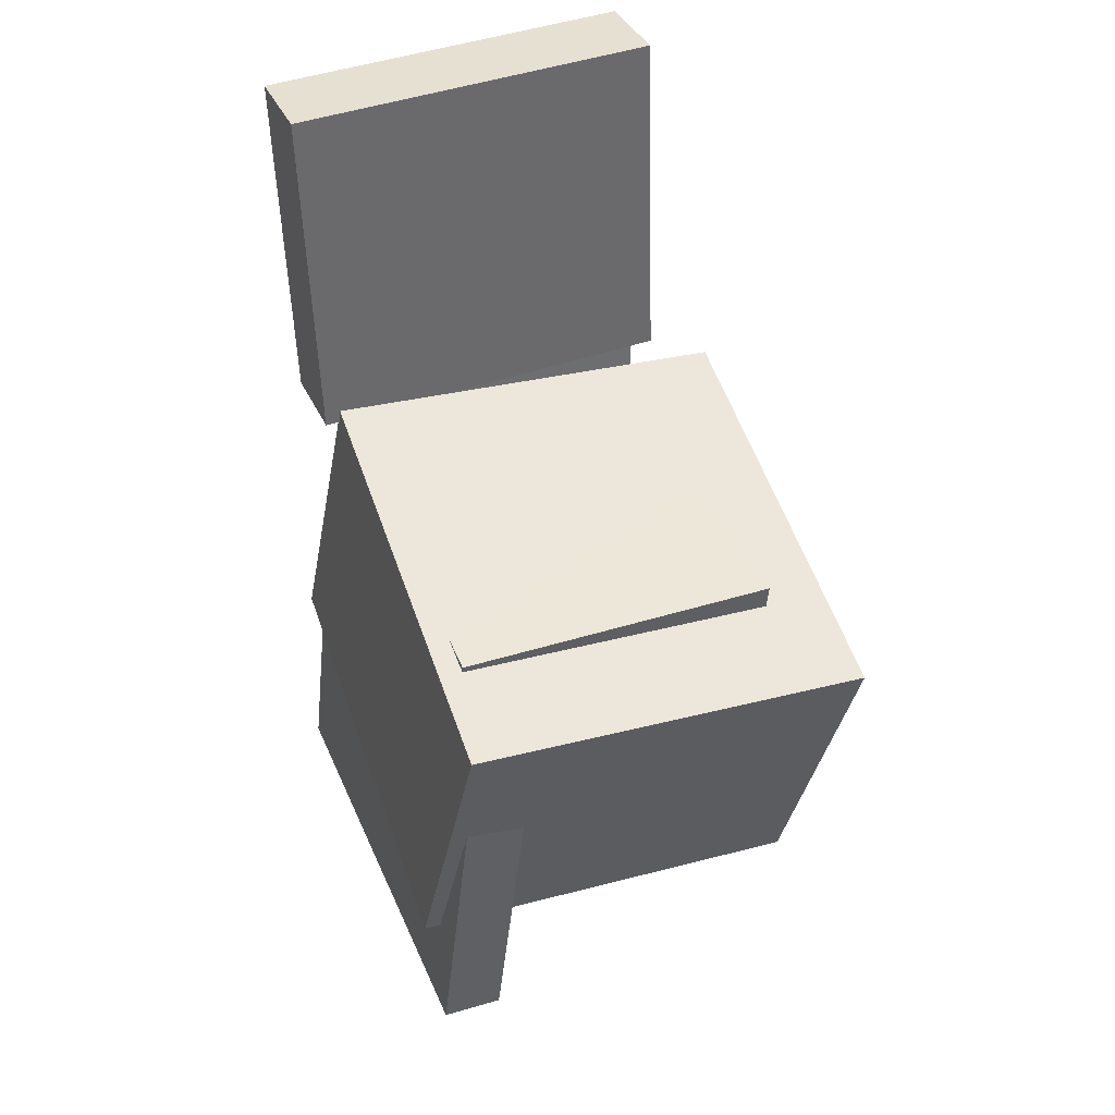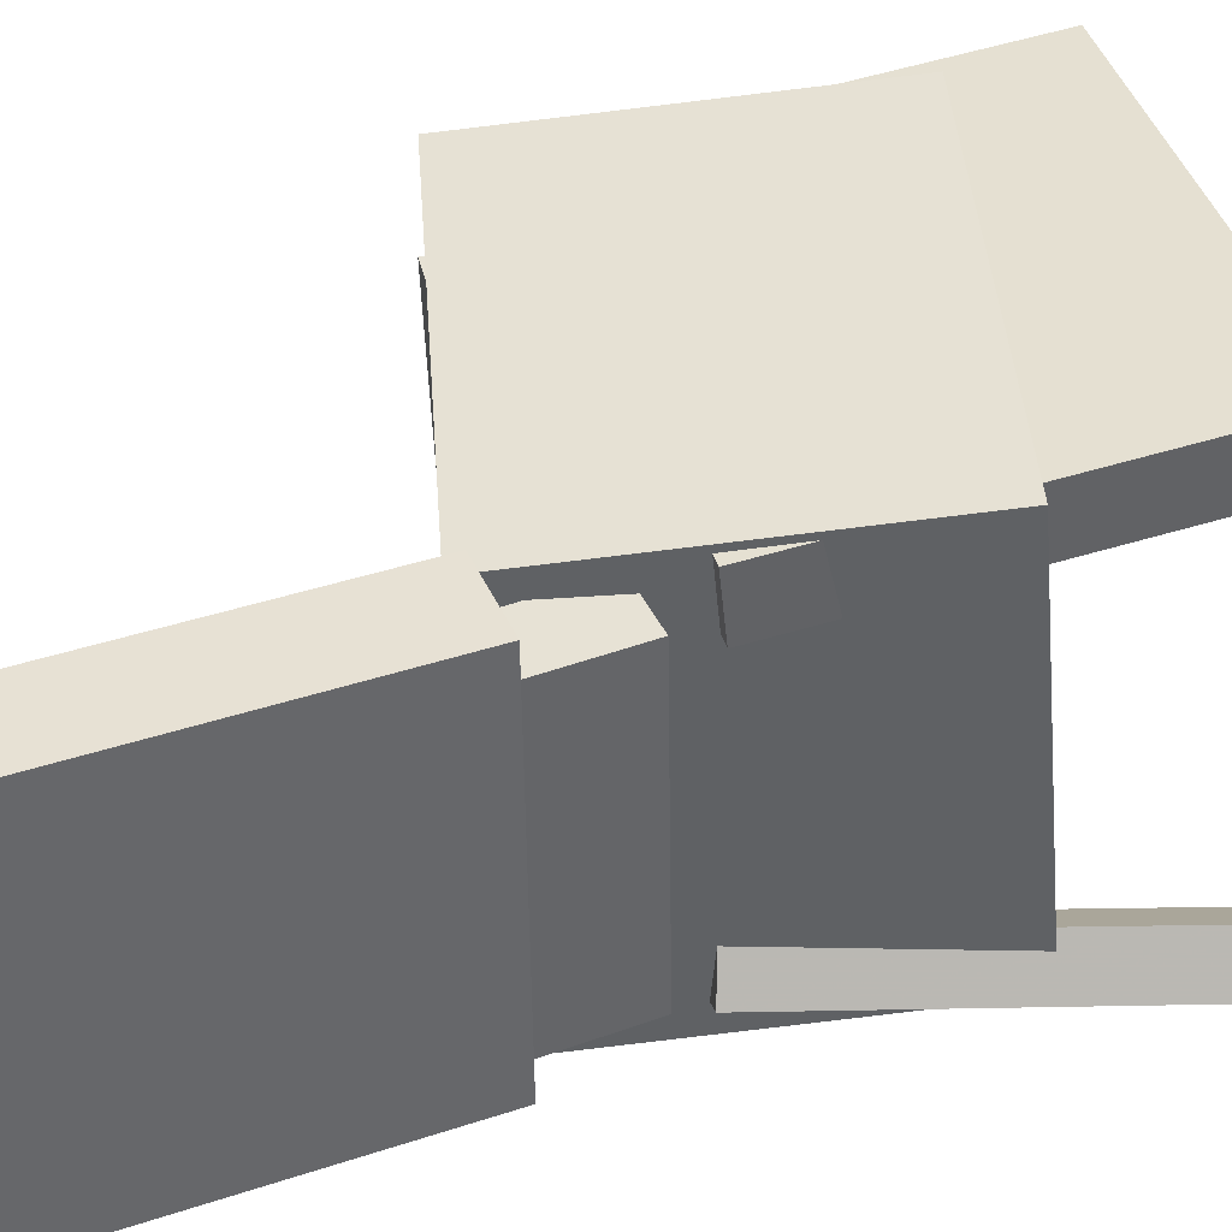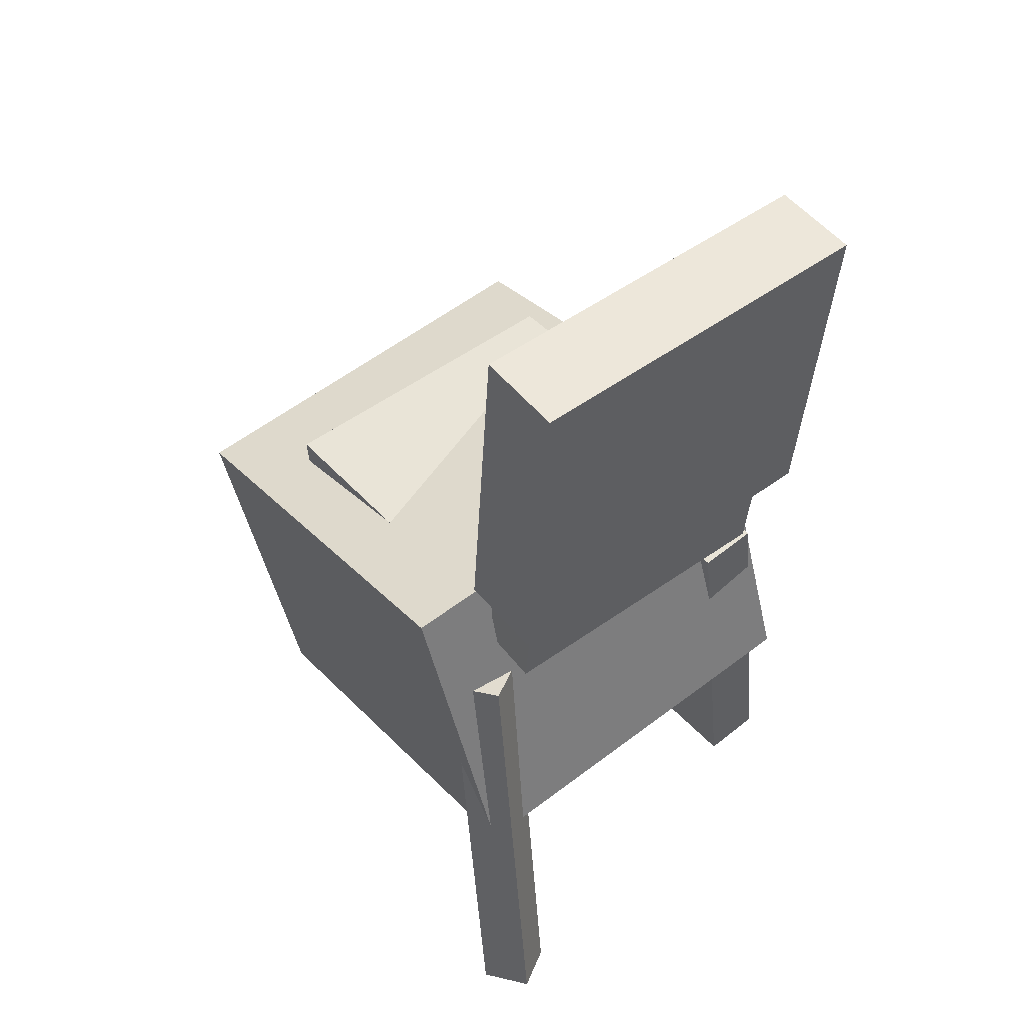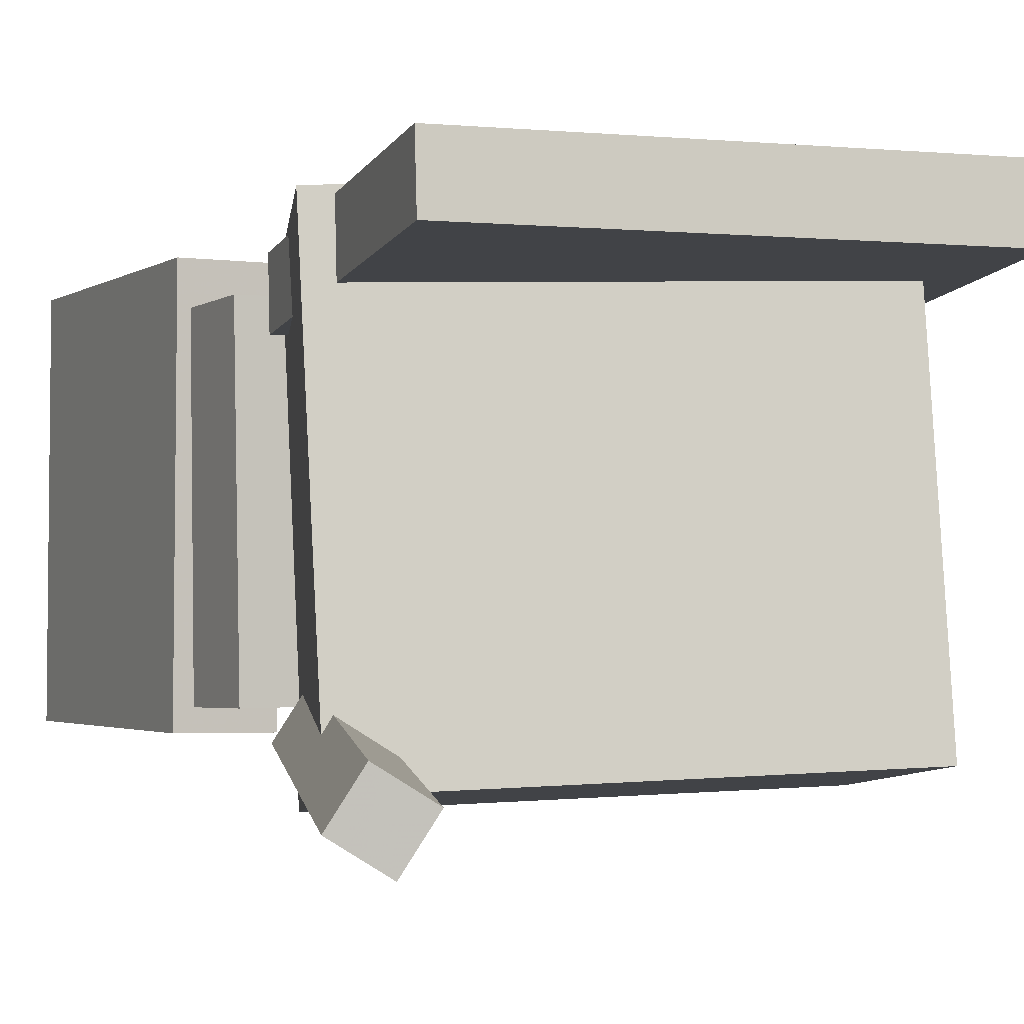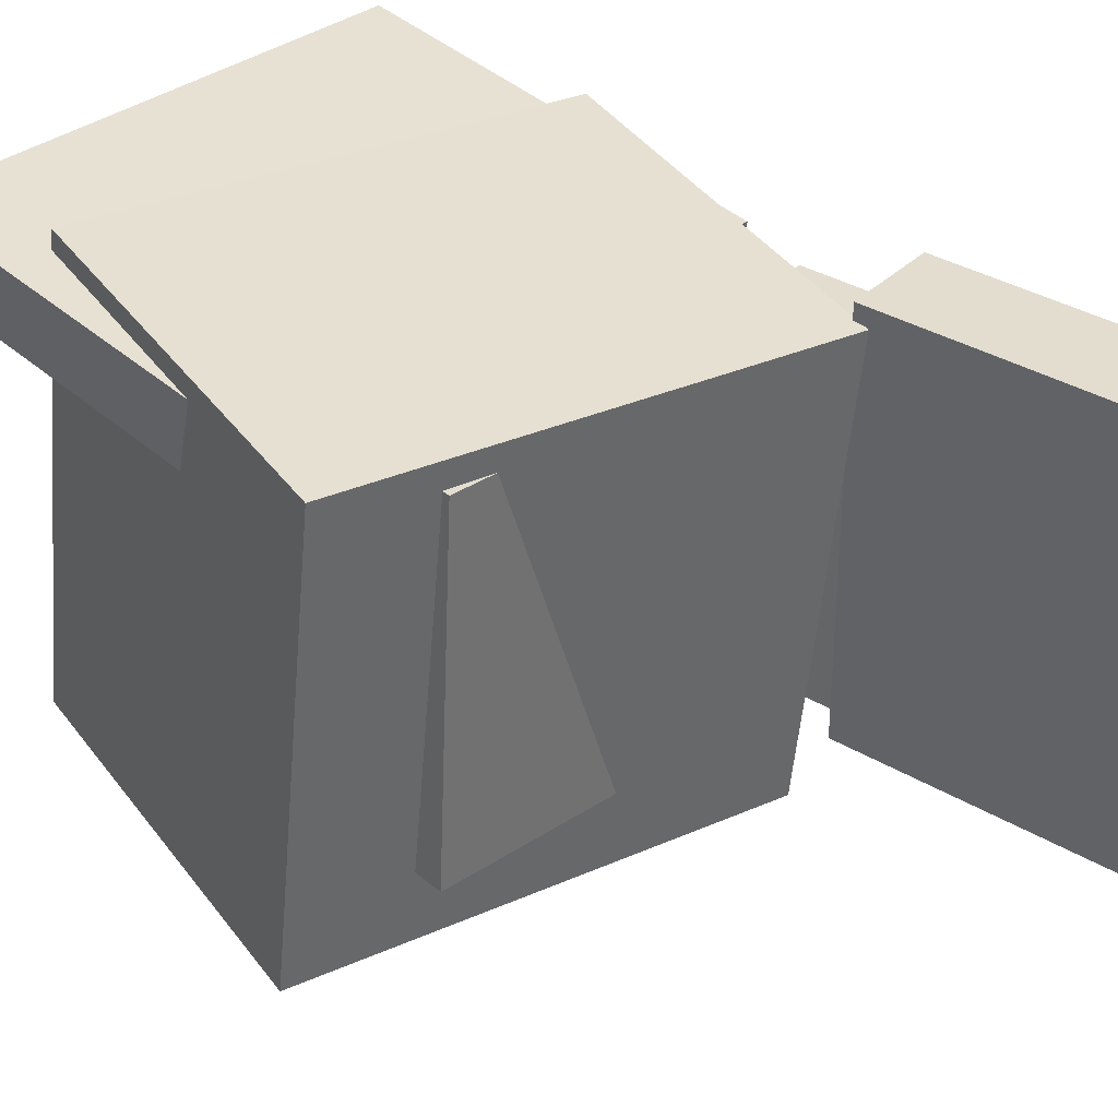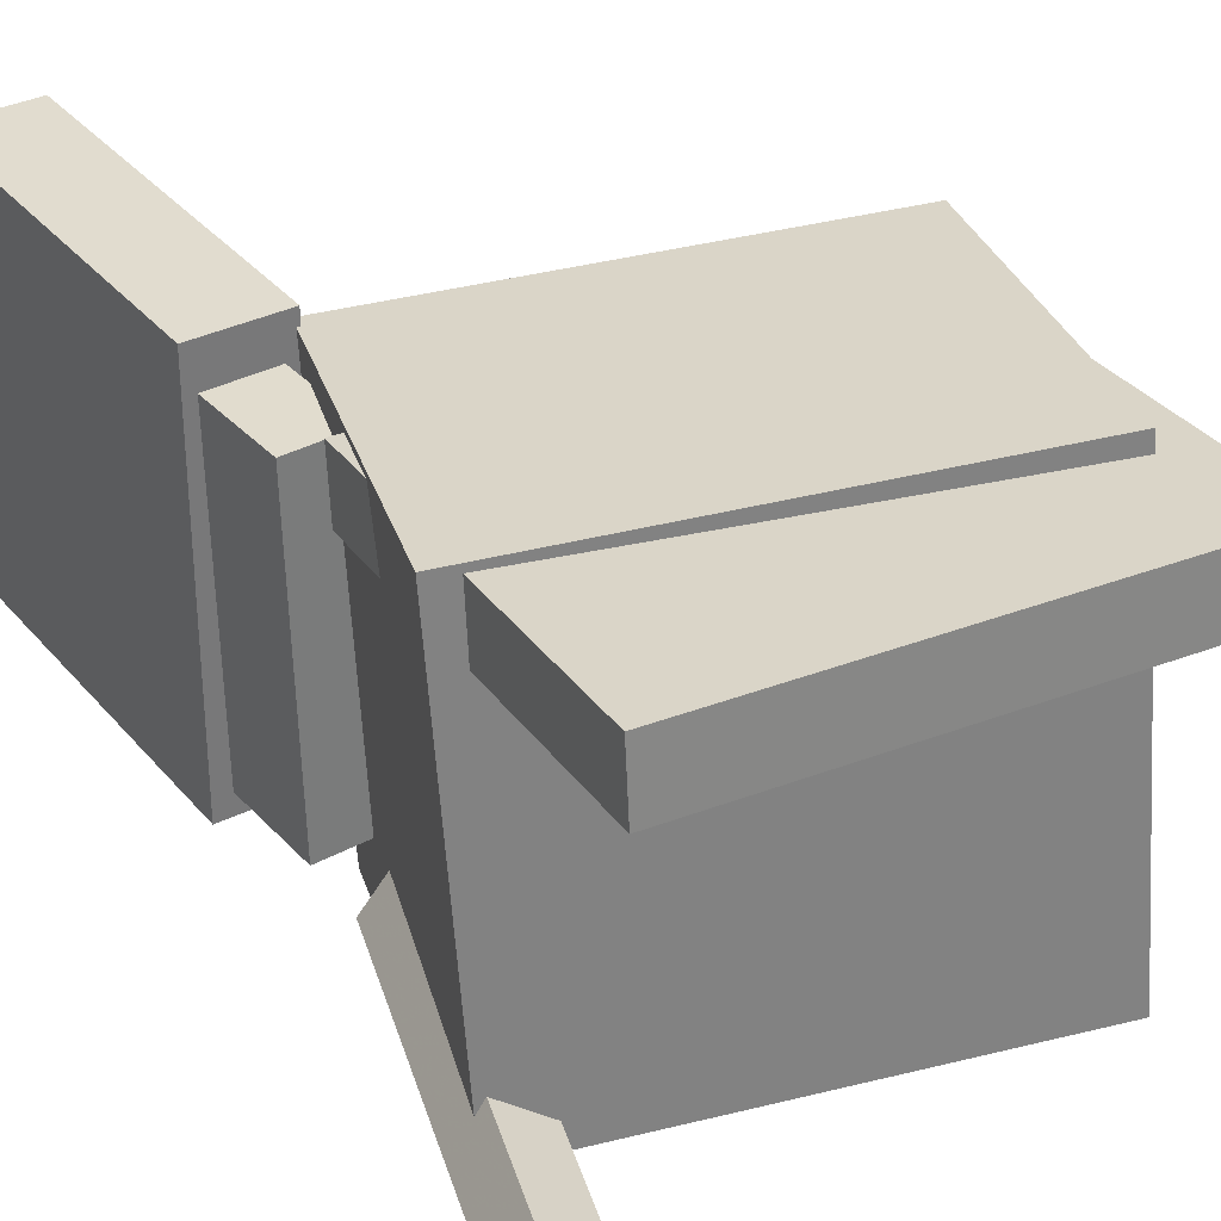
<metadata>
{"format":"obj","ext":"obj","renderer":"f3d","projection":"perspective","resolution":1024,"background":"white","views":[{"elev":44.2,"azim":67.6,"up":"+Y"},{"elev":40.0,"azim":-106.7,"up":"+Z"},{"elev":48.0,"azim":-128.9,"up":"+Y"},{"elev":-1.7,"azim":-19.6,"up":"+Z"},{"elev":34.2,"azim":133.9,"up":"+Z"},{"elev":35.1,"azim":-28.6,"up":"+Z"}]}
</metadata>
<code>
v -0.1249 0.0008342 0.08851
v -0.1308 -0.2672 0.1163
v -0.1246 0.005306 0.1317
v -0.1305 -0.2627 0.1595
v 0.1821 -0.006081 0.08695
v 0.1762 -0.2741 0.1147
v 0.1824 -0.001609 0.1301
v 0.1765 -0.2696 0.1579
f 1.0 7.0 5.0
f 1.0 3.0 7.0
f 1.0 4.0 3.0
f 1.0 2.0 4.0
f 3.0 8.0 7.0
f 3.0 4.0 8.0
f 5.0 7.0 8.0
f 5.0 8.0 6.0
f 1.0 5.0 6.0
f 1.0 6.0 2.0
f 2.0 6.0 8.0
f 2.0 8.0 4.0
v -0.14 -0.1545 -0.1413
v -0.1455 -0.1241 0.1494
v -0.08659 0.07932 -0.1647
v -0.09211 0.1097 0.126
v 0.1563 -0.2208 -0.1287
v 0.1507 -0.1905 0.1619
v 0.2096 0.01294 -0.1521
v 0.2041 0.04328 0.1385
f 9.0 15.0 13.0
f 9.0 11.0 15.0
f 9.0 12.0 11.0
f 9.0 10.0 12.0
f 11.0 16.0 15.0
f 11.0 12.0 16.0
f 13.0 15.0 16.0
f 13.0 16.0 14.0
f 9.0 13.0 14.0
f 9.0 14.0 10.0
f 10.0 14.0 16.0
f 10.0 16.0 12.0
v -0.1143 0.342 0.1355
v -0.09215 0.09974 0.1372
v -0.1165 0.34 -0.1235
v -0.09436 0.09775 -0.1218
v -0.1739 0.3366 0.1361
v -0.1517 0.0943 0.1378
v -0.1761 0.3346 -0.123
v -0.1539 0.09231 -0.1213
f 17.0 23.0 21.0
f 17.0 19.0 23.0
f 17.0 20.0 19.0
f 17.0 18.0 20.0
f 19.0 24.0 23.0
f 19.0 20.0 24.0
f 21.0 23.0 24.0
f 21.0 24.0 22.0
f 17.0 21.0 22.0
f 17.0 22.0 18.0
f 18.0 22.0 24.0
f 18.0 24.0 20.0
v -0.06199 0.07364 0.1159
v -0.06558 0.0159 0.1182
v 0.1366 0.0614 0.1188
v 0.133 0.00366 0.121
v -0.05927 0.06445 -0.1129
v -0.06286 0.006711 -0.1106
v 0.1393 0.05221 -0.11
v 0.1357 -0.005529 -0.1078
f 25.0 31.0 29.0
f 25.0 27.0 31.0
f 25.0 28.0 27.0
f 25.0 26.0 28.0
f 27.0 32.0 31.0
f 27.0 28.0 32.0
f 29.0 31.0 32.0
f 29.0 32.0 30.0
f 25.0 29.0 30.0
f 25.0 30.0 26.0
f 26.0 30.0 32.0
f 26.0 32.0 28.0
v -0.163 0.2731 -0.1111
v -0.1655 0.2774 0.1066
v -0.1199 0.2782 -0.1107
v -0.1224 0.2824 0.107
v -0.1341 0.02539 -0.1059
v -0.1366 0.02968 0.1118
v -0.09099 0.03043 -0.1055
v -0.09349 0.03472 0.1122
f 33.0 39.0 37.0
f 33.0 35.0 39.0
f 33.0 36.0 35.0
f 33.0 34.0 36.0
f 35.0 40.0 39.0
f 35.0 36.0 40.0
f 37.0 39.0 40.0
f 37.0 40.0 38.0
f 33.0 37.0 38.0
f 33.0 38.0 34.0
f 34.0 38.0 40.0
f 34.0 40.0 36.0
v -0.1695 -0.3231 -0.1156
v -0.1048 -0.004703 -0.09253
v -0.1879 -0.3172 -0.1462
v -0.1232 0.001259 -0.1231
v -0.1384 -0.328 -0.1352
v -0.0737 -0.009595 -0.1122
v -0.1569 -0.3221 -0.1658
v -0.09214 -0.003633 -0.1428
f 41.0 47.0 45.0
f 41.0 43.0 47.0
f 41.0 44.0 43.0
f 41.0 42.0 44.0
f 43.0 48.0 47.0
f 43.0 44.0 48.0
f 45.0 47.0 48.0
f 45.0 48.0 46.0
f 41.0 45.0 46.0
f 41.0 46.0 42.0
f 42.0 46.0 48.0
f 42.0 48.0 44.0

</code>
